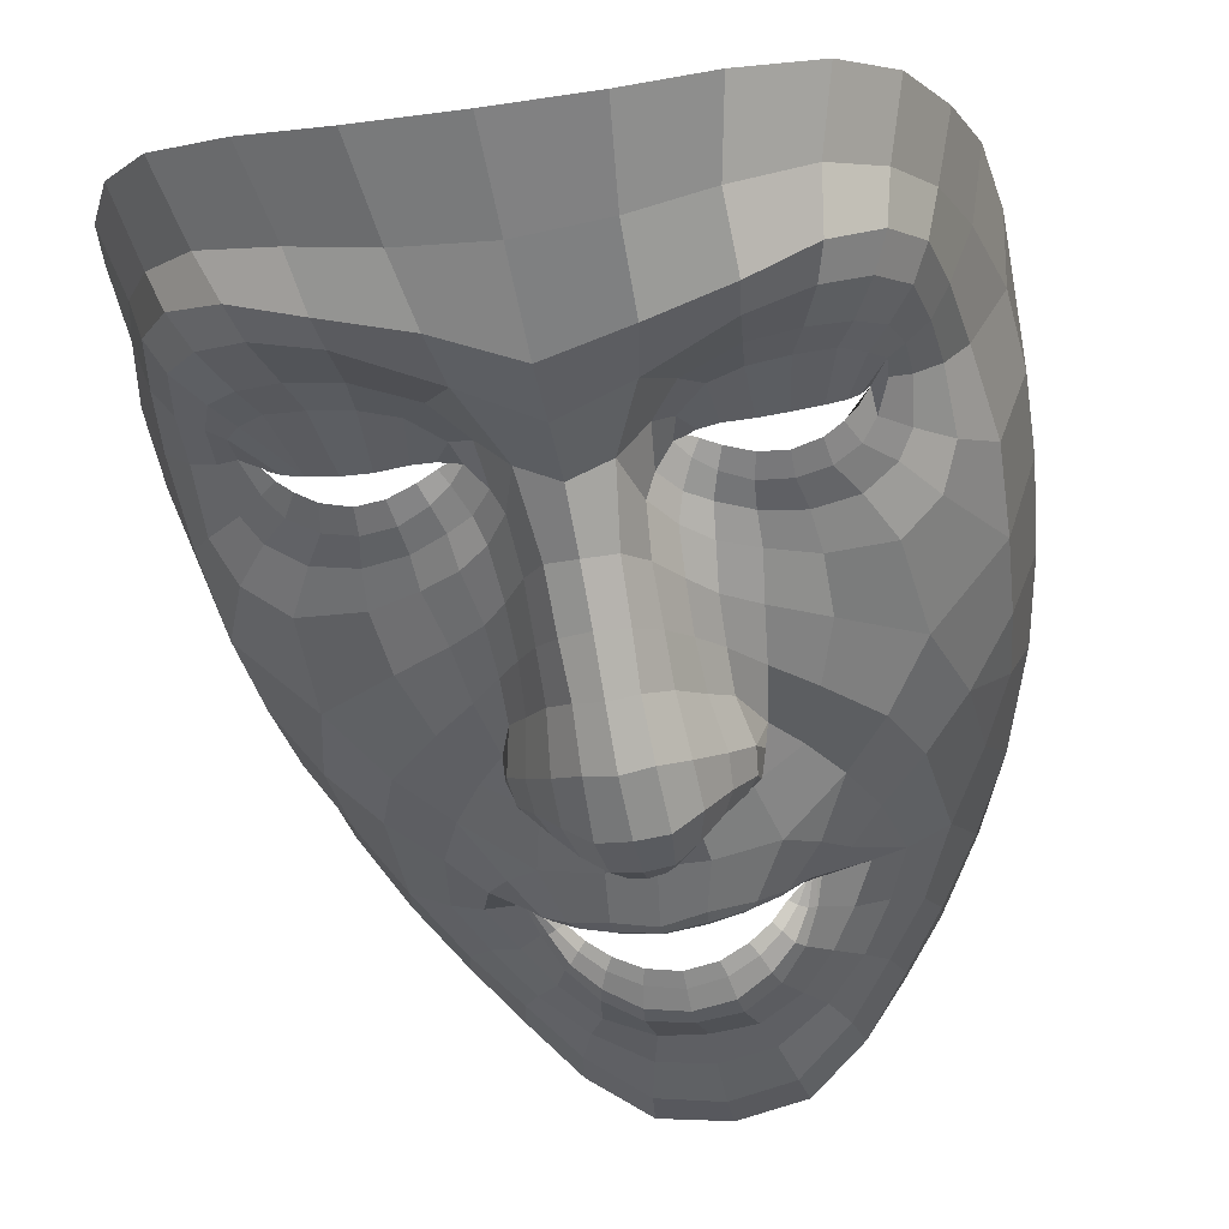
<metadata>
{"format":"obj","ext":"obj","renderer":"f3d","projection":"perspective","resolution":1024,"background":"white","views":[{"elev":-44.9,"azim":13.8,"up":"+Z"}]}
</metadata>
<code>
o face_face.002
v 0.501 0.5221 -0.03535
v 0.5088 0.4674 -0.06141
v 0.5067 0.4855 -0.0338
v 0.5019 0.4132 -0.04478
v 0.51 0.4504 -0.06466
v 0.511 0.429 -0.05935
v 0.5129 0.3779 -0.02633
v 0.4283 0.3661 0.01368
v 0.5149 0.3368 -0.01672
v 0.5161 0.3153 -0.0176
v 0.5193 0.2447 -0.001473
v 0.5008 0.5264 -0.03424
v 0.5005 0.5308 -0.03083
v 0.5005 0.5335 -0.026
v 0.4993 0.5603 -0.02149
v 0.499 0.5667 -0.02345
v 0.4986 0.575 -0.02579
v 0.4982 0.5832 -0.02381
v 0.4982 0.6029 -0.0132
v 0.5079 0.4764 -0.05594
v 0.4972 0.4757 -0.04114
v 0.3902 0.3077 0.06783
v 0.4597 0.3817 0.003246
v 0.4482 0.3827 0.003424
v 0.4372 0.3814 0.006015
v 0.4224 0.3715 0.01474
v 0.4701 0.3778 0.005124
v 0.4489 0.3317 9.3e-05
v 0.4616 0.3356 0.001058
v 0.4362 0.3327 0.002965
v 0.427 0.3387 0.006982
v 0.4123 0.3816 0.01941
v 0.4532 0.6182 -0.002741
v 0.4241 0.362 0.01724
v 0.3799 0.3764 0.06838
v 0.4008 0.3689 0.03075
v 0.4512 0.4517 -0.01086
v 0.4867 0.5179 -0.03435
v 0.4879 0.529 -0.02967
v 0.4726 0.5215 -0.02835
v 0.4634 0.5272 -0.01995
v 0.4772 0.5298 -0.02541
v 0.4691 0.5325 -0.0176
v 0.4474 0.5606 -0.002347
v 0.4995 0.4661 -0.06073
v 0.499 0.4497 -0.06372
v 0.4132 0.3188 0.01051
v 0.4766 0.4124 -0.009711
v 0.4733 0.4615 -0.03416
v 0.4725 0.453 -0.03054
v 0.4172 0.4474 0.001401
v 0.5006 0.43 -0.05642
v 0.4428 0.2994 -0.006595
v 0.4261 0.3056 0.001018
v 0.4053 0.2798 0.04797
v 0.4922 0.3207 -0.01435
v 0.4721 0.3443 0.004639
v 0.4408 0.5416 -0.000513
v 0.3819 0.5343 0.09066
v 0.481 0.4716 -0.0297
v 0.4894 0.4773 -0.0307
v 0.4537 0.5413 -0.001346
v 0.457 0.5413 -0.004134
v 0.4209 0.2953 0.006848
v 0.472 0.4695 -0.02827
v 0.4641 0.3028 -0.01179
v 0.4636 0.29 -0.01343
v 0.4549 0.2462 0.009282
v 0.4139 0.2947 0.02482
v 0.4604 0.2744 -0.002408
v 0.4069 0.3133 0.02038
v 0.3995 0.3172 0.0431
v 0.487 0.5239 -0.03329
v 0.4748 0.5261 -0.02739
v 0.4661 0.5301 -0.01972
v 0.4833 0.4751 -0.02736
v 0.4554 0.5413 -0.002809
v 0.4596 0.5486 -0.008646
v 0.4585 0.5413 -0.004371
v 0.4871 0.4654 -0.04499
v 0.4715 0.5338 -0.01592
v 0.4793 0.5317 -0.0212
v 0.4891 0.5317 -0.02513
v 0.4821 0.5998 -0.01334
v 0.483 0.579 -0.02362
v 0.4842 0.5711 -0.02506
v 0.486 0.563 -0.02248
v 0.4878 0.5575 -0.02062
v 0.4711 0.5498 -0.01249
v 0.4682 0.5522 -0.01429
v 0.4648 0.5558 -0.01602
v 0.462 0.5599 -0.01422
v 0.4563 0.5125 -0.01625
v 0.3723 0.4497 0.1097
v 0.5073 0.4807 -0.04149
v 0.4655 0.5462 -0.007372
v 0.4626 0.5471 -0.0086
v 0.4922 0.4841 -0.03144
v 0.4748 0.48 -0.02019
v 0.4909 0.4808 -0.03133
v 0.4639 0.421 -0.007021
v 0.4448 0.4302 -0.005135
v 0.4699 0.4608 -0.02451
v 0.4259 0.2586 0.02695
v 0.4333 0.2797 0.01009
v 0.44 0.2877 -0.003935
v 0.4557 0.5753 -0.007104
v 0.4912 0.2985 -0.01766
v 0.4875 0.276 -0.009031
v 0.4849 0.2425 -0.000365
v 0.4277 0.3775 0.01044
v 0.399 0.3925 0.0247
v 0.4771 0.3733 0.007134
v 0.4145 0.3453 0.01589
v 0.4854 0.402 -0.01303
v 0.4806 0.4548 -0.04467
v 0.3892 0.406 0.03572
v 0.4057 0.4034 0.01426
v 0.4202 0.4102 0.004423
v 0.4431 0.4091 0.000515
v 0.4601 0.4035 -0.000869
v 0.4735 0.3966 -0.002869
v 0.502 0.3809 -0.02269
v 0.3894 0.4405 0.03104
v 0.4061 0.3427 0.02116
v 0.5023 0.4753 -0.05553
v 0.4767 0.4284 -0.01525
v 0.374 0.3763 0.1047
v 0.484 0.3881 -0.003642
v 0.4684 0.4622 -0.01325
v 0.4187 0.3605 0.01899
v 0.4803 0.4447 -0.04008
v 0.375 0.4904 0.1031
v 0.4778 0.3679 0.0103
v 0.4903 0.4353 -0.05034
v 0.4066 0.5753 0.03449
v 0.4042 0.596 0.05257
v 0.3762 0.4455 0.07054
v 0.394 0.5514 0.04716
v 0.3892 0.3444 0.05911
v 0.4492 0.6354 0.002499
v 0.5029 0.4797 -0.04087
v 0.4656 0.44 -0.012
v 0.3909 0.373 0.04153
v 0.4396 0.3715 0.007476
v 0.4492 0.3732 0.005178
v 0.4568 0.5502 -0.007088
v 0.39 0.4743 0.03337
v 0.4689 0.6617 0.005903
v 0.4341 0.6356 0.02611
v 0.4199 0.6193 0.03772
v 0.5178 0.2799 -0.01013
v 0.4943 0.6672 0.003908
v 0.4587 0.3726 0.005249
v 0.468 0.3705 0.007265
v 0.4744 0.3691 0.009912
v 0.3984 0.3412 0.0324
v 0.4686 0.3627 0.00619
v 0.4588 0.3611 0.003872
v 0.4493 0.3601 0.003892
v 0.4394 0.3598 0.006004
v 0.4323 0.3605 0.009169
v 0.3802 0.3382 0.08886
v 0.433 0.3688 0.01071
v 0.5055 0.4997 -0.03151
v 0.468 0.5037 -0.02196
v 0.4814 0.4684 -0.0337
v 0.4898 0.4994 -0.03112
v 0.5137 0.3579 -0.01713
v 0.42 0.5986 0.02475
v 0.4337 0.617 0.01433
v 0.4697 0.6495 -0.007408
v 0.3923 0.57 0.07192
v 0.4751 0.3655 0.008629
v 0.4933 0.4062 -0.028
v 0.4951 0.6549 -0.009097
v 0.4498 0.6504 0.01384
v 0.3781 0.483 0.0674
v 0.4785 0.5537 -0.01707
v 0.4757 0.5577 -0.019
v 0.4729 0.5638 -0.02091
v 0.4708 0.5707 -0.01948
v 0.4668 0.5891 -0.01175
v 0.4626 0.5365 -0.01045
v 0.4596 0.5352 -0.01052
v 0.4572 0.5335 -0.01057
v 0.4469 0.5254 -0.008495
v 0.4063 0.4834 0.01176
v 0.4939 0.3903 -0.01699
v 0.4885 0.3555 0.003549
v 0.4808 0.3578 0.007155
v 0.4651 0.5371 -0.009491
v 0.4021 0.5255 0.0275
v 0.5 0.3549 -0.01037
v 0.4597 0.6025 -0.006293
v 0.5116 0.4116 -0.04799
v 0.5018 0.3979 -0.03463
v 0.5122 0.3954 -0.03666
v 0.4839 0.4314 -0.02939
v 0.4962 0.6377 -0.01402
v 0.4973 0.6186 -0.01316
v 0.4776 0.6147 -0.01166
v 0.4363 0.5659 0.003606
v 0.4579 0.4748 -0.01105
v 0.4462 0.5864 -0.000933
v 0.4326 0.4699 -0.007685
v 0.4466 0.4905 -0.009823
v 0.4218 0.4966 0.000326
v 0.4727 0.6328 -0.01196
v 0.4762 0.4408 -0.0221
v 0.4256 0.5787 0.01306
v 0.4387 0.5994 0.006559
v 0.4298 0.5426 0.004021
v 0.3918 0.5039 0.03671
v 0.4152 0.5452 0.01403
v 0.3832 0.5185 0.06155
v 0.4367 0.5115 -0.005092
v 0.4852 0.417 -0.02113
v 0.4839 0.4623 -0.04715
v 0.4766 0.4669 -0.03541
v 0.4892 0.4513 -0.05468
v 0.4805 0.3367 0.000285
v 0.4627 0.3226 -0.002248
v 0.4464 0.3185 -0.002454
v 0.4321 0.3215 0.00113
v 0.4212 0.3295 0.007337
v 0.4109 0.3644 0.0231
v 0.3762 0.4102 0.06975
v 0.4177 0.3886 0.01369
v 0.4295 0.3941 0.007411
v 0.4451 0.395 0.003491
v 0.4602 0.3921 0.00229
v 0.4723 0.387 0.002769
v 0.4811 0.382 0.00268
v 0.3723 0.4126 0.111
v 0.4762 0.472 -0.02997
v 0.4927 0.4204 -0.03765
v 0.4916 0.4633 -0.0556
v 0.4968 0.4725 -0.0511
v 0.4914 0.4664 -0.05023
v 0.4787 0.4776 -0.02616
v 0.4989 0.474 -0.05405
v 0.4995 0.4784 -0.04097
v 0.482 0.3681 0.008821
v 0.4885 0.373 0.002231
v 0.4925 0.3757 -0.005726
v 0.4278 0.3613 0.0126
v 0.4204 0.3473 0.0129
v 0.5208 0.4151 -0.04369
v 0.5902 0.3839 0.02118
v 0.5175 0.4778 -0.04031
v 0.6291 0.3324 0.07859
v 0.5587 0.3926 0.008233
v 0.5697 0.3954 0.009398
v 0.5803 0.3964 0.01281
v 0.5945 0.3901 0.02266
v 0.5494 0.3873 0.009093
v 0.5783 0.3485 0.006141
v 0.5653 0.3492 0.005842
v 0.5901 0.3521 0.009925
v 0.5973 0.3596 0.01449
v 0.6028 0.4016 0.02802
v 0.5403 0.6256 0.000742
v 0.5944 0.3809 0.02506
v 0.6333 0.4015 0.07961
v 0.6141 0.3907 0.04026
v 0.5626 0.4631 -0.005663
v 0.5155 0.5215 -0.03306
v 0.5132 0.5323 -0.02846
v 0.5292 0.5287 -0.02564
v 0.5374 0.5367 -0.01626
v 0.5237 0.5359 -0.02308
v 0.5313 0.5407 -0.01444
v 0.5518 0.571 0.002342
v 0.518 0.468 -0.06003
v 0.5206 0.4519 -0.06289
v 0.6128 0.3434 0.01938
v 0.5424 0.419 -0.006316
v 0.5422 0.4685 -0.0311
v 0.5436 0.4602 -0.02739
v 0.5949 0.4656 0.009824
v 0.5209 0.4319 -0.05534
v 0.5905 0.3214 -0.000103
v 0.6045 0.3291 0.008934
v 0.62 0.3021 0.05752
v 0.5404 0.3313 -0.01203
v 0.5535 0.3549 0.008544
v 0.5606 0.554 0.005265
v 0.6139 0.557 0.1013
v 0.5329 0.477 -0.02757
v 0.5242 0.4809 -0.02962
v 0.5453 0.5535 0.003629
v 0.5421 0.5528 0.000282
v 0.6101 0.3194 0.01507
v 0.5419 0.4766 -0.02525
v 0.5702 0.3206 -0.007366
v 0.5728 0.3079 -0.008972
v 0.5801 0.2595 0.01484
v 0.6129 0.3142 0.03363
v 0.5731 0.2857 0.002545
v 0.6185 0.338 0.02967
v 0.6225 0.3392 0.05305
v 0.5146 0.5274 -0.03198
v 0.5264 0.5328 -0.02488
v 0.5345 0.5389 -0.01633
v 0.53 0.48 -0.02552
v 0.5436 0.5532 0.001782
v 0.5392 0.5596 -0.004768
v 0.5405 0.5523 -8.7e-05
v 0.5288 0.4699 -0.04287
v 0.5288 0.5413 -0.0129
v 0.5214 0.5372 -0.01899
v 0.5119 0.5347 -0.02389
v 0.5145 0.6029 -0.01214
v 0.5135 0.5834 -0.02234
v 0.513 0.5751 -0.02373
v 0.5121 0.5667 -0.02118
v 0.5108 0.5608 -0.01936
v 0.528 0.5581 -0.009471
v 0.5306 0.5611 -0.01127
v 0.5336 0.5656 -0.01283
v 0.536 0.5705 -0.01085
v 0.5504 0.5223 -0.01199
v 0.6295 0.4755 0.1215
v 0.5336 0.5559 -0.003614
v 0.5364 0.5575 -0.004877
v 0.5208 0.4871 -0.03031
v 0.5372 0.4864 -0.01775
v 0.5224 0.4841 -0.03026
v 0.5533 0.4301 -0.002452
v 0.5707 0.4432 0.000988
v 0.5448 0.4683 -0.02123
v 0.6048 0.2773 0.03474
v 0.5975 0.2958 0.01724
v 0.5947 0.3093 0.002697
v 0.5424 0.5836 -0.003214
v 0.5455 0.3102 -0.01529
v 0.5473 0.2821 -0.006422
v 0.5526 0.2498 0.002499
v 0.5891 0.3949 0.0179
v 0.6135 0.4143 0.03414
v 0.5434 0.3822 0.01065
v 0.6066 0.3675 0.02451
v 0.5355 0.4071 -0.01033
v 0.5365 0.4606 -0.04215
v 0.6242 0.4296 0.04633
v 0.6068 0.4246 0.02328
v 0.5933 0.4287 0.01226
v 0.572 0.4232 0.006628
v 0.5563 0.4143 0.00384
v 0.5448 0.4053 0.000637
v 0.523 0.383 -0.02157
v 0.6209 0.4638 0.0417
v 0.6143 0.366 0.03039
v 0.5135 0.4765 -0.05497
v 0.5411 0.4349 -0.01199
v 0.635 0.4027 0.1169
v 0.5365 0.3954 -0.000904
v 0.5455 0.47 -0.009827
v 0.5996 0.3808 0.02727
v 0.5376 0.4505 -0.03751
v 0.6238 0.5151 0.1143
v 0.5433 0.3767 0.01392
v 0.5297 0.4393 -0.04846
v 0.5893 0.592 0.04226
v 0.5882 0.6123 0.06075
v 0.6307 0.4706 0.08179
v 0.6037 0.5713 0.05625
v 0.6282 0.3682 0.06972
v 0.542 0.6427 0.006243
v 0.5116 0.4806 -0.04053
v 0.55 0.4486 -0.008008
v 0.6216 0.3956 0.05181
v 0.5796 0.3866 0.01417
v 0.5704 0.3863 0.0111
v 0.5418 0.5619 -0.002972
v 0.6167 0.4971 0.04374
v 0.5198 0.6655 0.008056
v 0.556 0.6451 0.03134
v 0.5713 0.6317 0.04437
v 0.5611 0.3841 0.01032
v 0.5523 0.3806 0.01162
v 0.5464 0.3784 0.0138
v 0.6206 0.3644 0.04228
v 0.5537 0.3715 0.01053
v 0.5637 0.3707 0.008977
v 0.5732 0.3715 0.00979
v 0.5825 0.3738 0.01269
v 0.5883 0.3767 0.0164
v 0.6339 0.3641 0.1005
v 0.5857 0.3855 0.01788
v 0.541 0.5113 -0.01869
v 0.5333 0.4739 -0.03153
v 0.521 0.5027 -0.02979
v 0.574 0.612 0.03107
v 0.5588 0.6273 0.01927
v 0.5208 0.6536 -0.005408
v 0.6015 0.5896 0.08142
v 0.5466 0.3742 0.01256
v 0.5288 0.4097 -0.0262
v 0.5395 0.6569 0.01765
v 0.6251 0.5073 0.07827
v 0.5203 0.5599 -0.01479
v 0.5227 0.5645 -0.01665
v 0.5249 0.5713 -0.01845
v 0.5265 0.5789 -0.01692
v 0.5303 0.595 -0.008884
v 0.5373 0.5464 -0.006652
v 0.5402 0.5458 -0.00633
v 0.5429 0.5446 -0.006154
v 0.5573 0.5369 -0.003144
v 0.601 0.5031 0.02066
v 0.5291 0.3938 -0.01513
v 0.5365 0.3625 0.005794
v 0.5426 0.3662 0.01055
v 0.5348 0.5463 -0.005685
v 0.5997 0.545 0.03631
v 0.5273 0.36 -0.008919
v 0.5357 0.6092 -0.003195
v 0.522 0.3999 -0.03367
v 0.5349 0.4366 -0.02703
v 0.5172 0.6182 -0.01023
v 0.5622 0.5781 0.009053
v 0.5536 0.4845 -0.006869
v 0.5503 0.5959 0.003327
v 0.5781 0.4849 -0.001014
v 0.5623 0.5024 -0.004566
v 0.585 0.5132 0.007826
v 0.52 0.6369 -0.01012
v 0.5406 0.4473 -0.01915
v 0.5712 0.5921 0.01914
v 0.5562 0.6097 0.01124
v 0.5715 0.5569 0.01061
v 0.6117 0.5257 0.04657
v 0.5851 0.5617 0.02152
v 0.617 0.5412 0.07195
v 0.5689 0.5252 0.001046
v 0.5346 0.4221 -0.01855
v 0.5324 0.4674 -0.04487
v 0.5382 0.4733 -0.03283
v 0.5293 0.4554 -0.05299
v 0.5474 0.347 0.003353
v 0.5671 0.338 0.002318
v 0.5835 0.3377 0.003669
v 0.5963 0.3428 0.008494
v 0.6042 0.3523 0.01552
v 0.6059 0.3853 0.03188
v 0.6337 0.4357 0.08134
v 0.5972 0.4076 0.02186
v 0.586 0.4106 0.01462
v 0.5713 0.4083 0.009488
v 0.5572 0.4026 0.007085
v 0.5464 0.3958 0.00641
v 0.5391 0.3894 0.005644
v 0.6326 0.4388 0.1232
v 0.5375 0.4782 -0.02742
v 0.5284 0.424 -0.0358
v 0.5254 0.4668 -0.05412
v 0.5187 0.4748 -0.05024
v 0.5247 0.47 -0.04872
v 0.5341 0.4831 -0.02398
v 0.5168 0.4759 -0.05335
v 0.515 0.4799 -0.04041
v 0.5395 0.3763 0.01187
v 0.5336 0.3795 0.004582
v 0.5304 0.3817 -0.003785
v 0.5919 0.3789 0.02014
v 0.6012 0.3685 0.0209
v 0.4491 0.3654 0.008585
v 0.4603 0.3661 0.008585
v 0.4499 0.352 0.008585
v 0.4379 0.3646 0.008585
v 0.4484 0.3784 0.008585
v 0.5717 0.3765 0.01439
v 0.5835 0.378 0.01439
v 0.5729 0.3632 0.01439
v 0.5599 0.375 0.01439
v 0.5706 0.3898 0.01439
f 338 339 11 152
f 300 298 339 338
f 334 333 298 300
f 285 333 334 299
f 302 252 285 299
f 369 390 252 302
f 265 357 390 369
f 448 455 357 265
f 367 324 455 448
f 402 362 324 367
f 436 289 362 402
f 368 398 289 436
f 110 109 152 11
f 68 70 109 110
f 104 105 70 68
f 368 365 366 398
f 395 380 366 365
f 396 379 380 395
f 370 401 379 396
f 397 378 401 370
f 176 153 378 397
f 176 172 149 153
f 172 141 177 149
f 150 177 141 171
f 170 151 150 171
f 170 136 137 151
f 136 139 173 137
f 139 216 59 173
f 216 178 133 59
f 178 138 94 133
f 94 138 228 235
f 228 35 128 235
f 140 163 128 35
f 72 22 163 140
f 69 55 22 72
f 105 104 55 69
f 429 200 176 397
f 263 429 397 370
f 396 432 263 370
f 395 431 432 396
f 365 435 431 395
f 368 417 435 365
f 417 368 436 434
f 402 377 434 436
f 377 402 367 353
f 353 367 448 346
f 373 346 448 265
f 384 373 265 369
f 301 384 369 302
f 294 301 302 299
f 335 294 299 334
f 200 209 172 176
f 209 33 141 172
f 212 171 141 33
f 212 211 170 171
f 205 203 211 212
f 211 215 136 170
f 193 139 136 215
f 193 214 216 139
f 148 178 216 214
f 178 148 124 138
f 228 138 124 117
f 144 35 228 117
f 157 140 35 144
f 157 71 72 140
f 64 69 72 71
f 64 106 105 69
f 67 70 105 106
f 109 70 67 108
f 10 152 109 108
f 337 338 152 10
f 297 300 338 337
f 335 334 300 297
f 212 33 195 205
f 195 33 209 202
f 9 286 337 10
f 337 286 296 297
f 297 296 283 335
f 283 284 294 335
f 284 277 301 294
f 277 354 384 301
f 354 266 373 384
f 266 341 346 373
f 341 347 353 346
f 348 281 353 347
f 412 377 353 281
f 437 433 435 428
f 423 431 435 433
f 432 431 423 425
f 425 419 263 432
f 419 422 429 263
f 422 201 200 429
f 201 202 209 200
f 203 213 215 211
f 193 188 148 214
f 188 51 124 148
f 118 112 117 124
f 112 36 144 117
f 36 125 157 144
f 125 47 71 157
f 47 54 64 71
f 54 53 106 64
f 53 66 67 106
f 66 56 108 67
f 56 9 10 108
f 51 119 118 124
f 102 120 119 51
f 101 121 120 102
f 48 122 121 101
f 115 129 122 48
f 246 129 115 189
f 194 246 189 123
f 123 7 169 194
f 418 169 7 352
f 352 413 466 418
f 344 358 466 413
f 278 351 358 344
f 330 350 351 278
f 350 330 331 349
f 331 281 348 349
f 286 9 169 418
f 9 56 194 169
f 418 414 442 286
f 286 442 443 296
f 444 283 296 443
f 445 284 283 444
f 445 446 277 284
f 354 277 446 343
f 354 343 447 266
f 447 262 341 266
f 418 466 465 414
f 351 453 454 358
f 452 453 351 350
f 451 452 350 349
f 450 451 349 348
f 449 450 348 347
f 262 449 347 341
f 454 465 466 358
f 415 287 442 414
f 287 259 443 442
f 259 258 444 443
f 261 446 445 260
f 258 260 445 444
f 261 468 343 446
f 468 360 447 343
f 360 256 262 447
f 340 449 262 256
f 340 255 450 449
f 255 254 451 450
f 254 253 452 451
f 257 453 452 253
f 257 342 454 453
f 342 464 465 454
f 464 415 414 465
f 224 223 66 53
f 223 222 56 66
f 190 194 56 222
f 190 245 246 194
f 245 234 129 246
f 234 233 122 129
f 233 232 121 122
f 232 231 120 121
f 231 230 119 120
f 119 230 229 118
f 229 32 112 118
f 32 227 36 112
f 227 114 125 36
f 114 226 47 125
f 226 225 54 47
f 225 224 53 54
f 28 29 223 224
f 29 57 222 223
f 57 191 190 222
f 244 245 190 191
f 244 113 234 245
f 113 27 233 234
f 27 23 232 233
f 23 24 231 232
f 24 25 230 231
f 25 111 229 230
f 229 111 26 32
f 227 32 26 131
f 131 248 114 227
f 248 31 226 114
f 31 30 225 226
f 30 28 224 225
f 161 160 28 30
f 29 28 160 159
f 159 158 57 29
f 158 174 191 57
f 174 134 244 191
f 31 161 30
f 162 161 31 248
f 162 248 131 34 247
f 8 34 131 26
f 164 8 26 111
f 145 164 111 25
f 146 145 25 24
f 154 146 24 23
f 155 154 23 27
f 156 155 27 113
f 134 156 113 244
f 385 386 259 287
f 387 258 259 386
f 388 260 258 387
f 389 261 260 388
f 467 468 261 389
f 375 381 253 254
f 375 254 255 374
f 255 340 391 374
f 391 340 256 264 250
f 264 256 360 468
f 264 468 467
f 415 399 385 287
f 257 253 381 382
f 382 383 342 257
f 363 464 342 383
f 363 399 415 464
f 206 37 102 51
f 143 127 48 101
f 127 218 115 48
f 218 175 189 115
f 175 197 123 189
f 7 123 197 198
f 198 420 352 7
f 143 101 102 37
f 400 413 352 420
f 438 344 413 400
f 356 278 344 438
f 372 330 278 356
f 267 331 330 372
f 426 281 331 267
f 208 206 51 188
f 215 208 188 193
f 213 217 208 215
f 207 206 208 217
f 204 37 206 207
f 130 143 37 204
f 210 127 143 130
f 199 218 127 210
f 237 175 218 199
f 4 197 175 237
f 196 198 197 4
f 249 420 198 196
f 457 400 420 249
f 421 438 400 457
f 430 356 438 421
f 359 372 356 430
f 424 267 372 359
f 267 424 427 426
f 437 428 426 427
f 407 314 422 419
f 426 428 412 281
f 428 435 417 412
f 434 412 417
f 412 434 377
f 19 201 422 314
f 84 202 201 19
f 183 195 202 84
f 107 205 195 183
f 44 203 205 107
f 58 213 203 44
f 187 217 213 58
f 93 207 217 187
f 166 207 93
f 99 204 207 166
f 425 336 407 419
f 423 274 336 425
f 433 288 274 423
f 411 410 288 433
f 433 437 411
f 427 323 411 437
f 427 392 323
f 424 328 392 427
f 196 4 52 6
f 282 249 196 6
f 364 457 249 282
f 361 421 457 364
f 280 430 421 361
f 430 280 359
f 328 424 359
f 359 332 295 328
f 332 359 280
f 280 279 295 332
f 279 280 361 345
f 441 345 361 364
f 276 441 364 282
f 5 276 282 6
f 52 46 5 6
f 237 135 52 4
f 199 132 135 237
f 210 50 132 199
f 130 50 210
f 52 135 221 46
f 132 116 221 135
f 49 116 132 50
f 103 50 130
f 65 49 50 103
f 130 99 65 103
f 204 99 130
f 2 275 276 5
f 46 45 2 5
f 458 441 276 275
f 458 439 345 441
f 279 345 439 440
f 279 440 456 295
f 238 45 46 221
f 219 238 221 116
f 220 219 116 49
f 236 220 49 65
f 241 236 65 99
f 2 45 126 20
f 275 2 20 355
f 462 458 275 355
f 459 460 458 462
f 355 20 95 371
f 95 3 327 371
f 95 20 126 142
f 3 95 142 98
f 371 463 462 355
f 463 371 327 329
f 40 166 93 41
f 166 40 38 168
f 165 168 38 1
f 268 394 165 1
f 392 394 268 270
f 323 392 270 271
f 411 323 271 410
f 314 407 406 315
f 406 407 336 322
f 376 322 336 274
f 292 376 274 288
f 409 292 288 410
f 305 409 410 271
f 304 305 271 270
f 303 304 270 268
f 12 303 268 1
f 1 38 73 12
f 73 38 40 74
f 42 74 75
f 75 74 40 41
f 73 74 42 39
f 13 12 73 39
f 303 12 13 269
f 272 304 303 269
f 273 305 304 272
f 408 409 305 273
f 307 292 409 408
f 307 376 292
f 321 322 376 308
f 405 406 322 321
f 316 315 406 405
f 18 19 314 315
f 84 19 18 85
f 183 84 85 182
f 107 183 182 92
f 44 107 92 147
f 44 147 62 58
f 62 186 187 58
f 186 41 93 187
f 75 41 186 185
f 62 77 185 186
f 78 77 62 147
f 91 78 147 92
f 91 92 182 181
f 181 182 85 86
f 86 85 18 17
f 17 18 315 316
f 14 13 39 83
f 313 269 13 14
f 83 39 42 82
f 312 272 269 313
f 311 273 272 312
f 416 408 273 311
f 99 166 168 98
f 168 165 3 98
f 3 165 394 327
f 394 392 328 327
f 75 43 82 42
f 43 75 185
f 82 43 81
f 184 81 43 185
f 63 192 184 77
f 185 77 184 81
f 192 81 184
f 79 63 192
f 97 63 77 78
f 96 79 63 97
f 90 97 78 91
f 180 90 91 181
f 87 180 181 86
f 16 87 86 17
f 317 16 17 316
f 404 317 316 405
f 320 404 405 321
f 326 320 321 308
f 293 308 376 307
f 293 307 408 416
f 293 416 309
f 326 308 293 309
f 325 326 309
f 319 320 326 325
f 320 319 403 404
f 404 403 318 317
f 317 318 15 16
f 16 15 88 87
f 87 88 179 180
f 89 90 180 179
f 97 90 89 96
f 439 458 460 310
f 393 440 439 310
f 456 440 393 290
f 295 456 461
f 328 295 461
f 461 456 290 306
f 306 291 329 461
f 328 461 329 327
f 463 329 291 251
f 463 251 459 462
f 251 310 460 459
f 310 251 291 393
f 306 290 393 291
f 242 126 45 238
f 243 142 126 242
f 100 98 142 243
f 99 98 100
f 61 241 99 100
f 21 61 100 243
f 239 21 243 242
f 240 239 242 238
f 80 240 238 219
f 167 80 219 220
f 60 167 220 236
f 76 60 236 241
f 76 241 61
f 60 76 61 167
f 80 167 61 21
f 240 80 21 239
l 291 329
l 329 327
l 241 76

</code>
